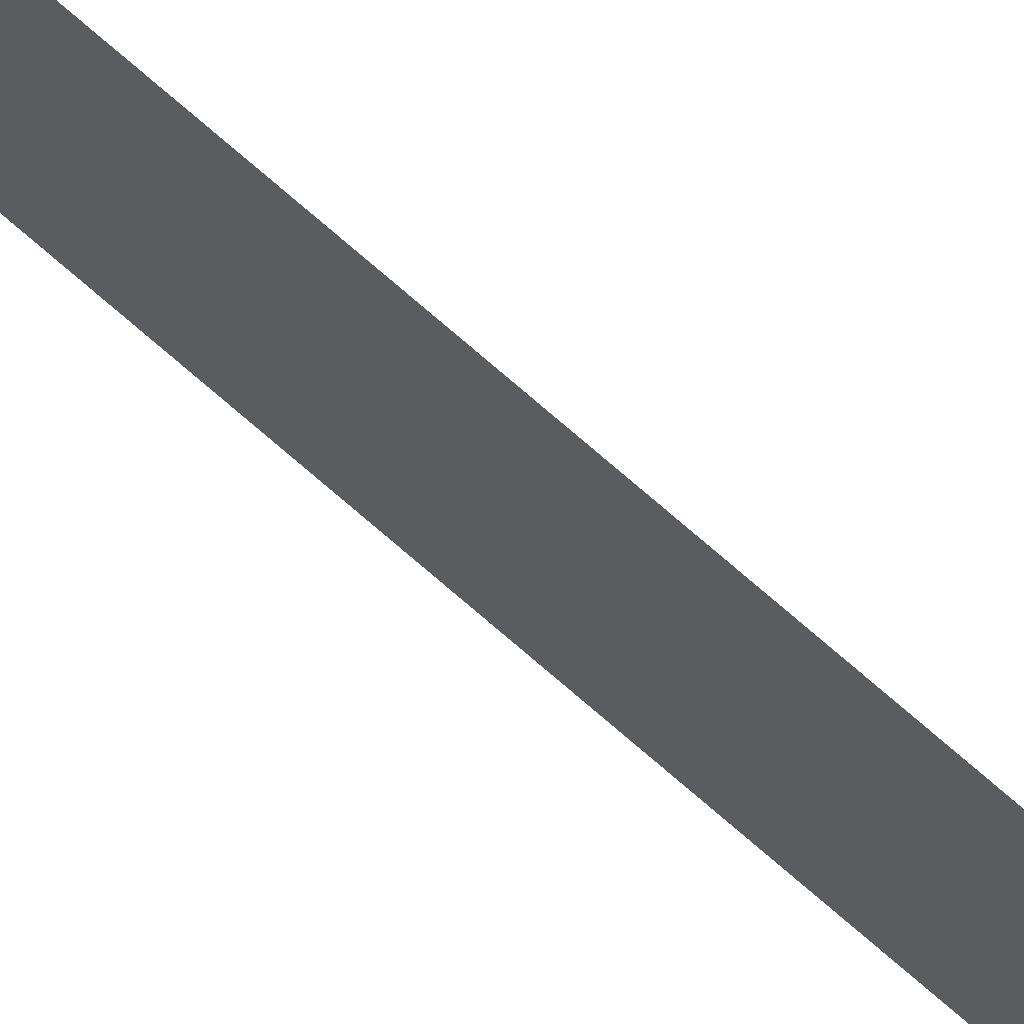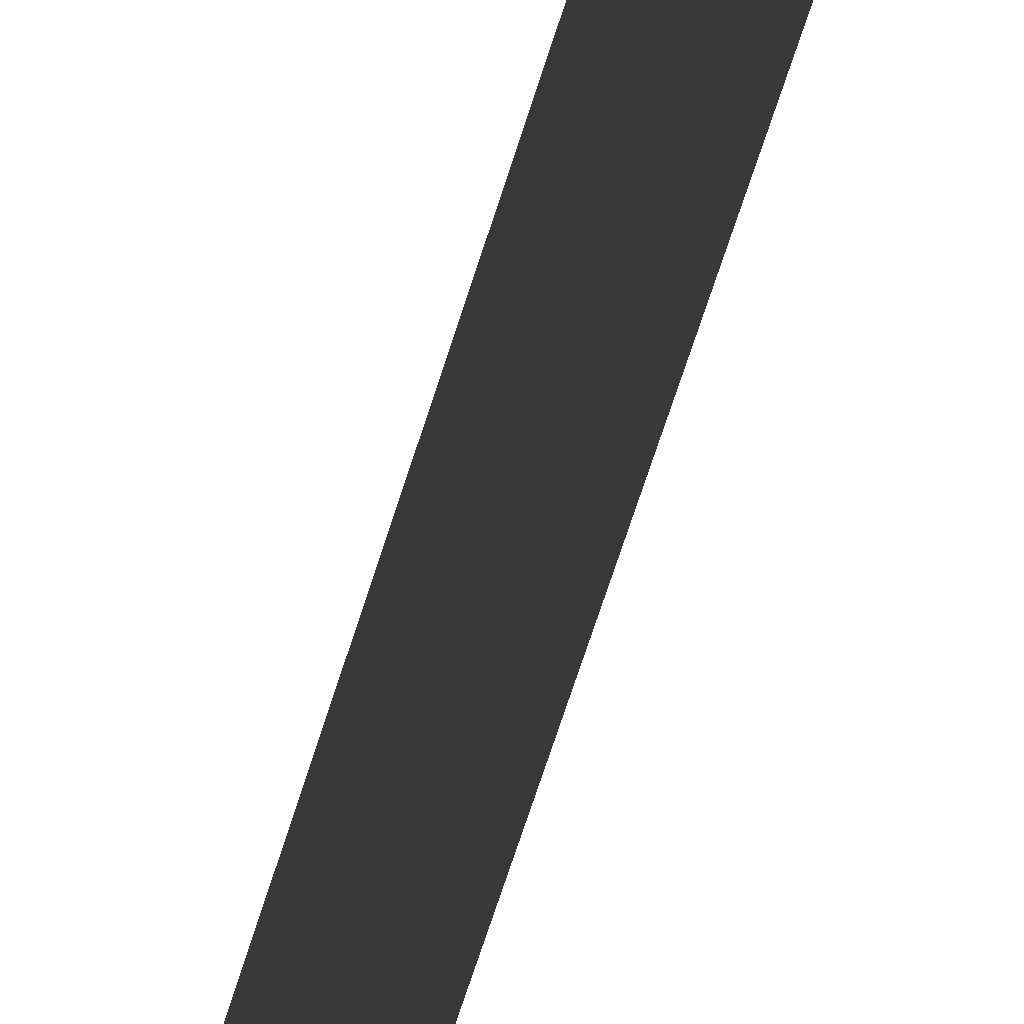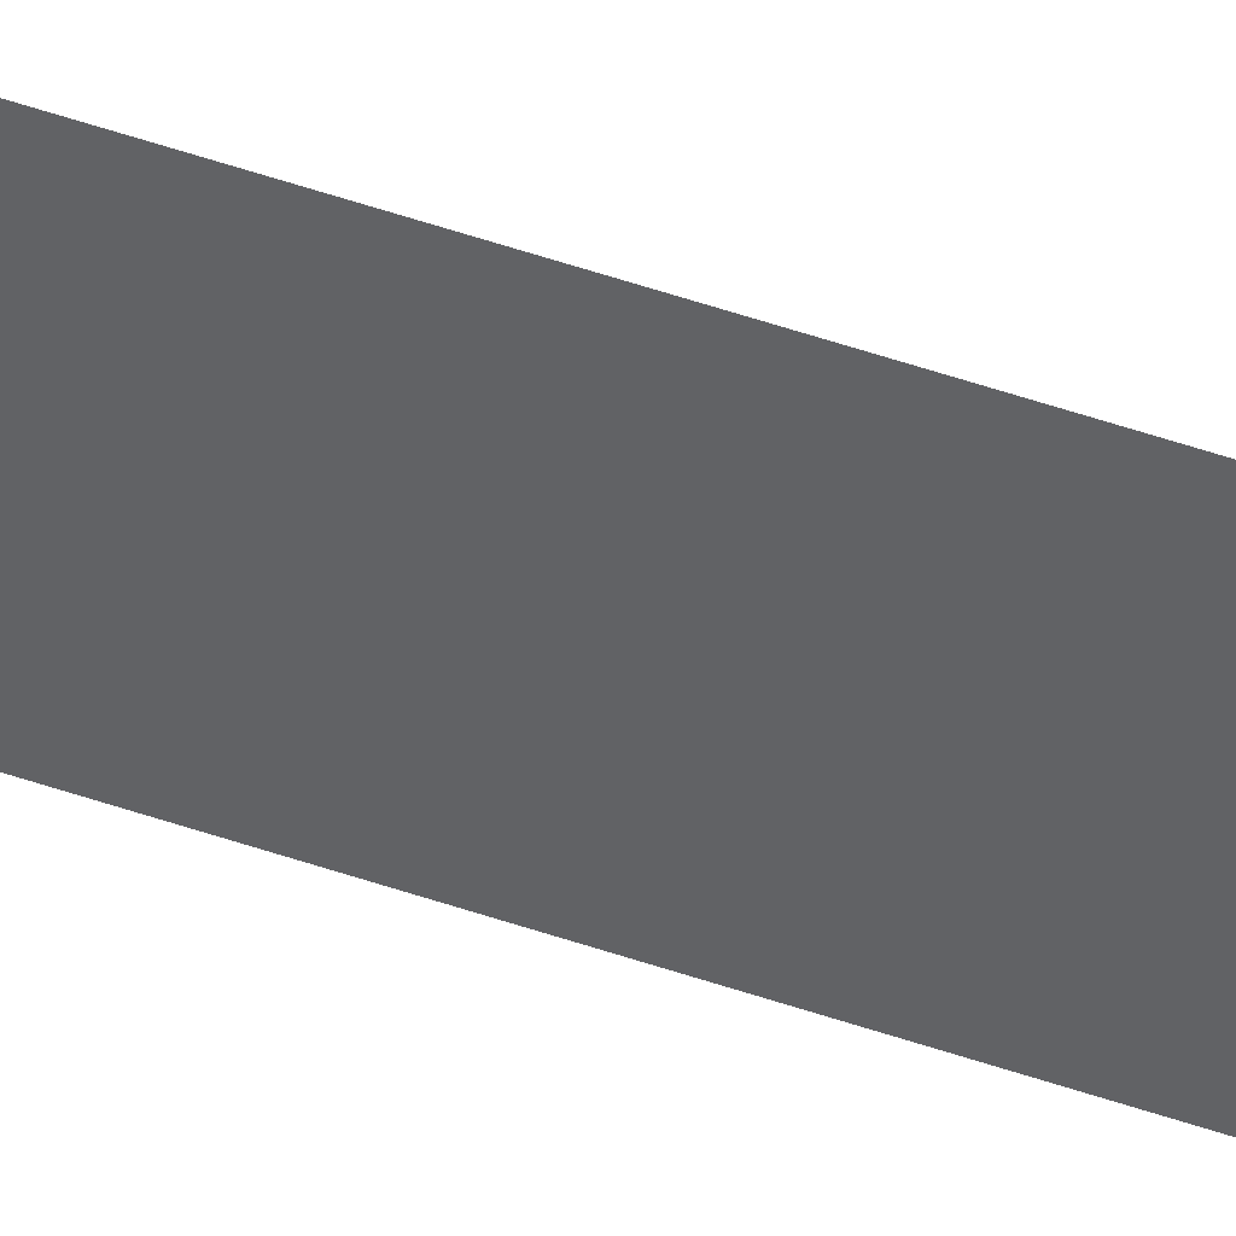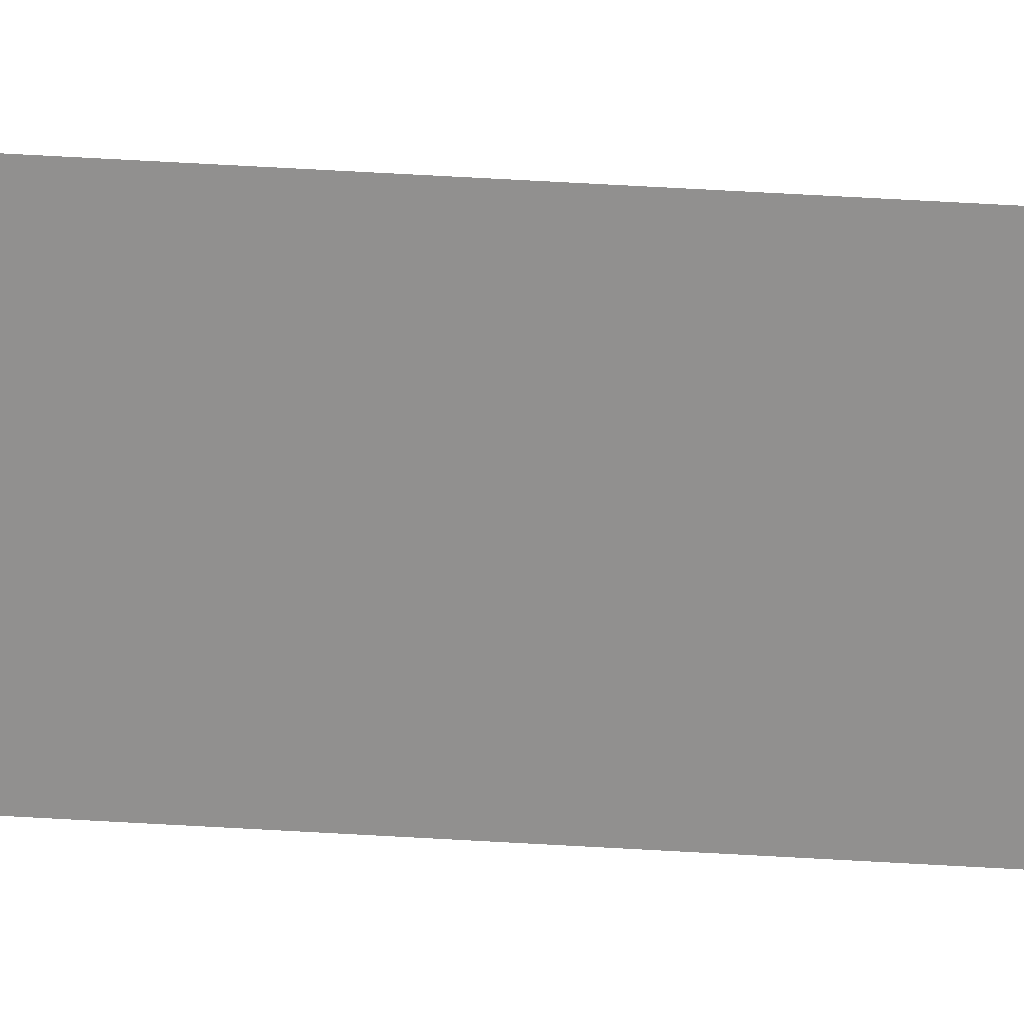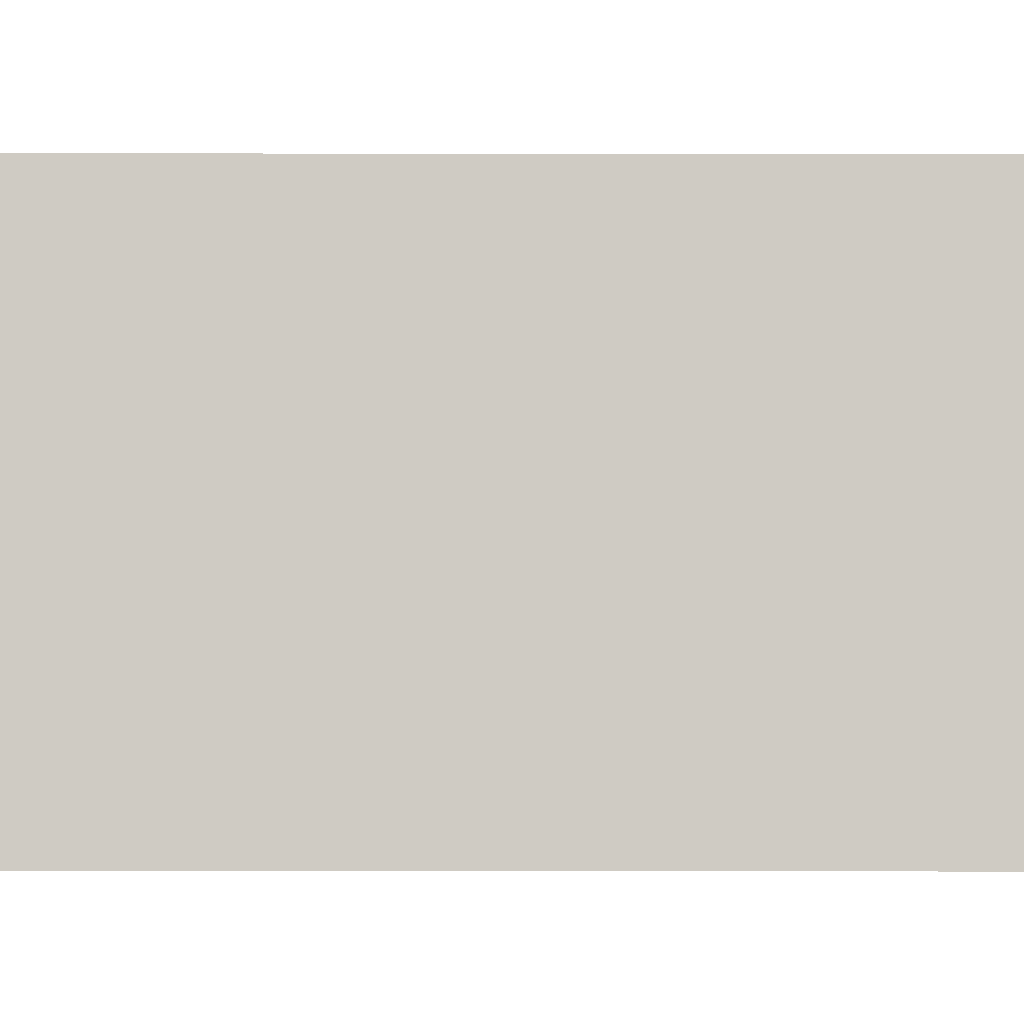
<metadata>
{"format":"obj","ext":"obj","renderer":"f3d","projection":"perspective","resolution":1024,"background":"white","views":[{"elev":68.8,"azim":131.9,"up":"+Z"},{"elev":-13.6,"azim":175.4,"up":"+Z"},{"elev":38.9,"azim":-64.9,"up":"+Z"},{"elev":22.9,"azim":97.6,"up":"+Z"},{"elev":-5.0,"azim":89.3,"up":"+Z"}]}
</metadata>
<code>
v 13.79 30.75 -102.1
v 13.79 31.75 -102.1
v 13.79 30.75 -102.1
v 13.79 31.75 -102.1
v 13.79 30.75 -102.1
v 13.79 31.75 -102.1
v 13.79 30.75 -102.1
v 13.79 31.75 -102.1
f 1 2 3
f 3 2 4
f 5 6 7
f 7 6 8

</code>
